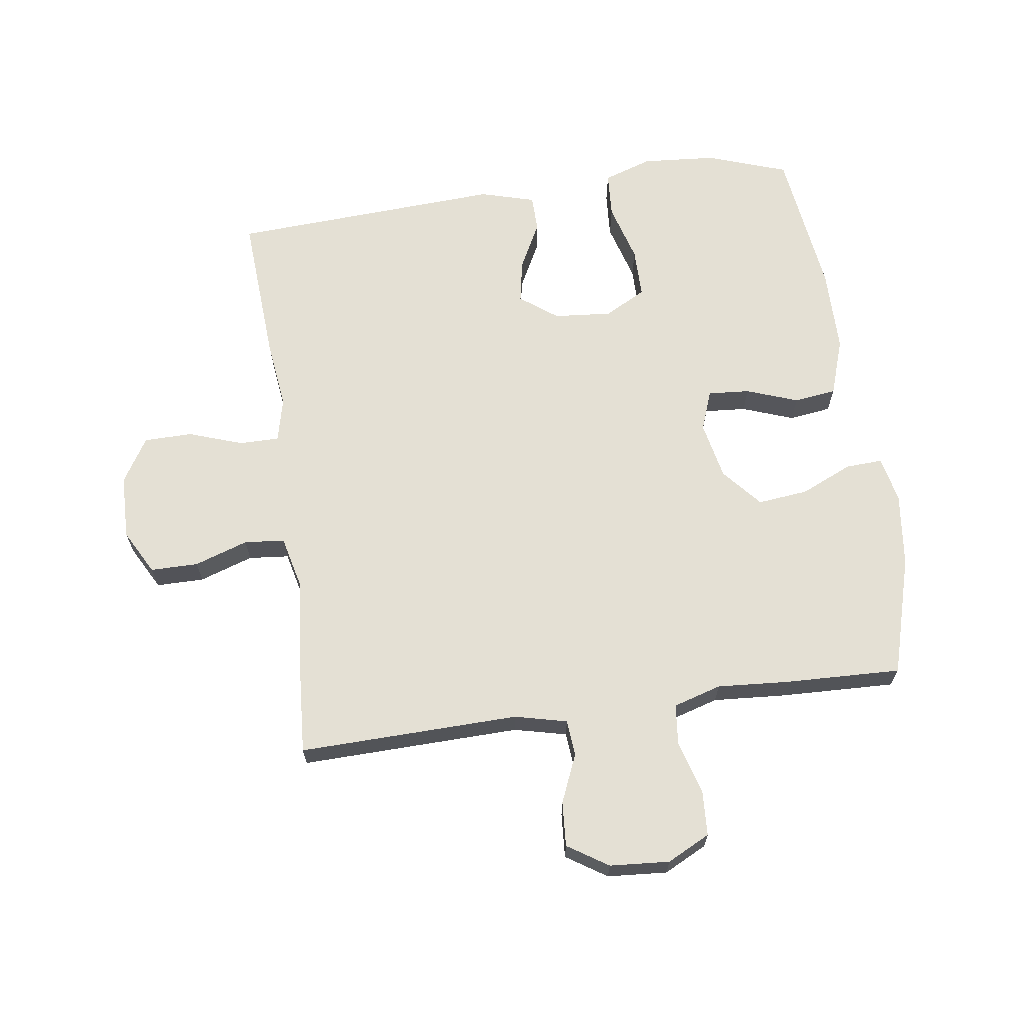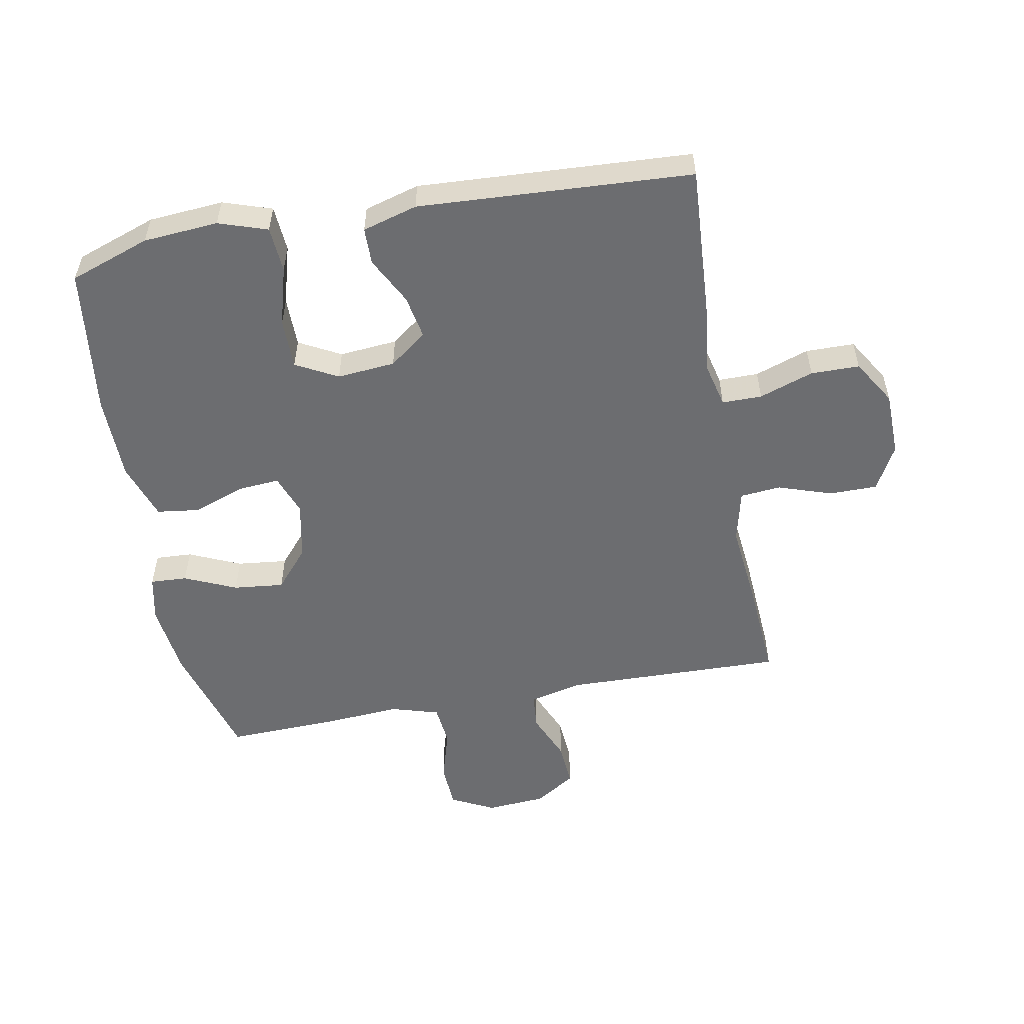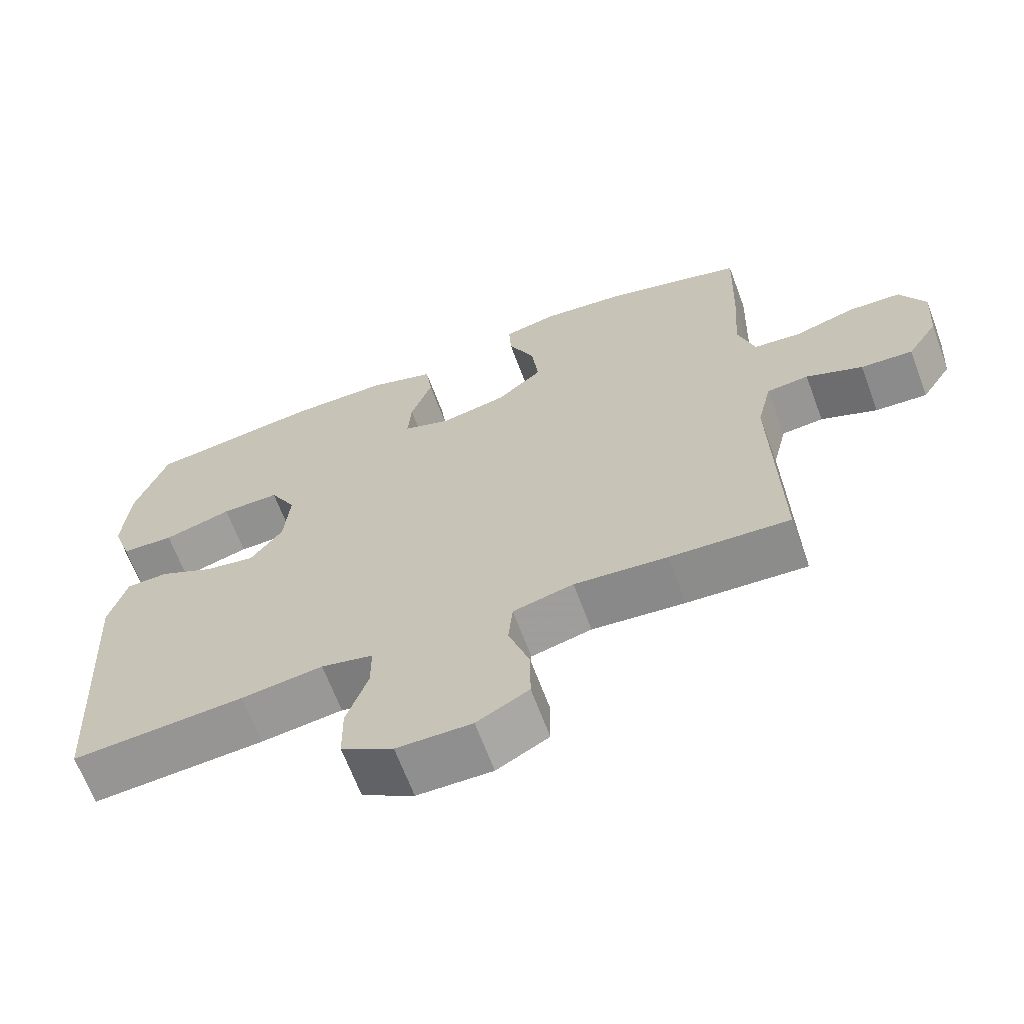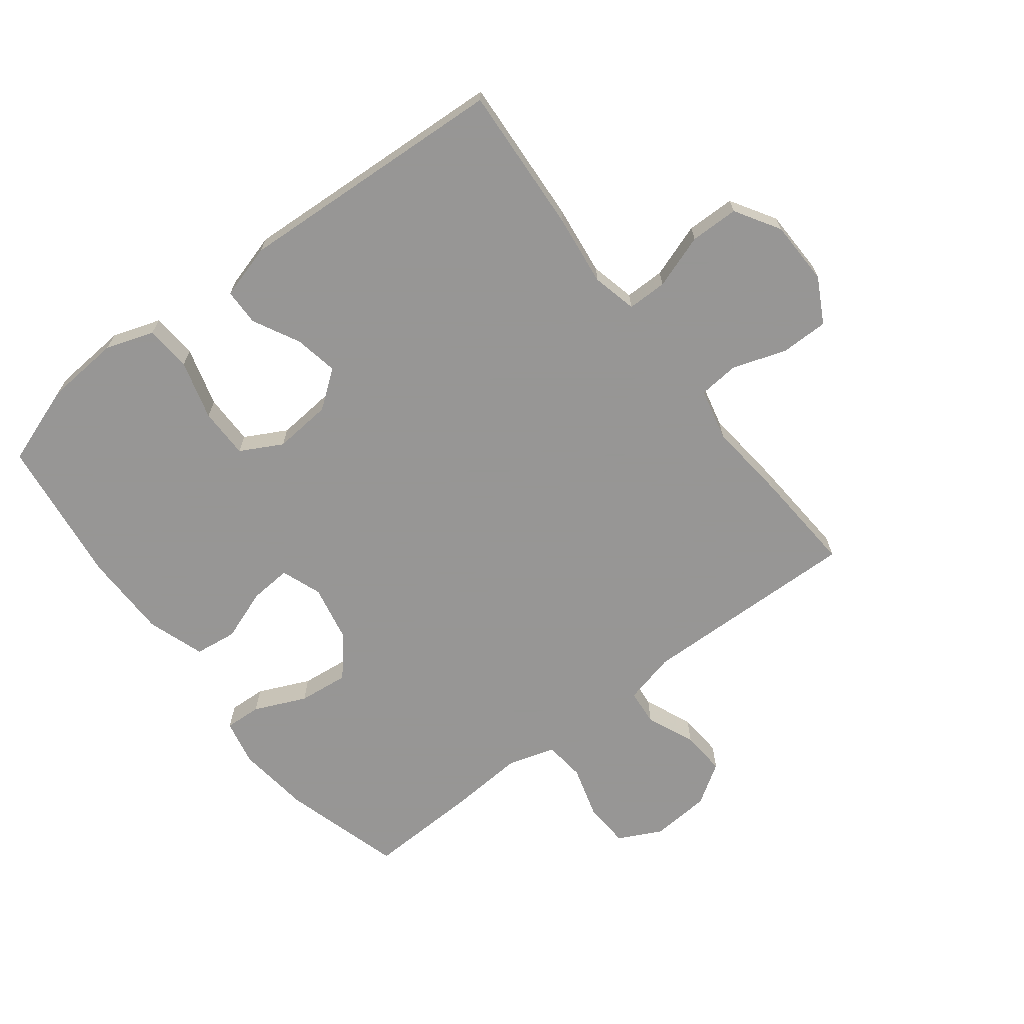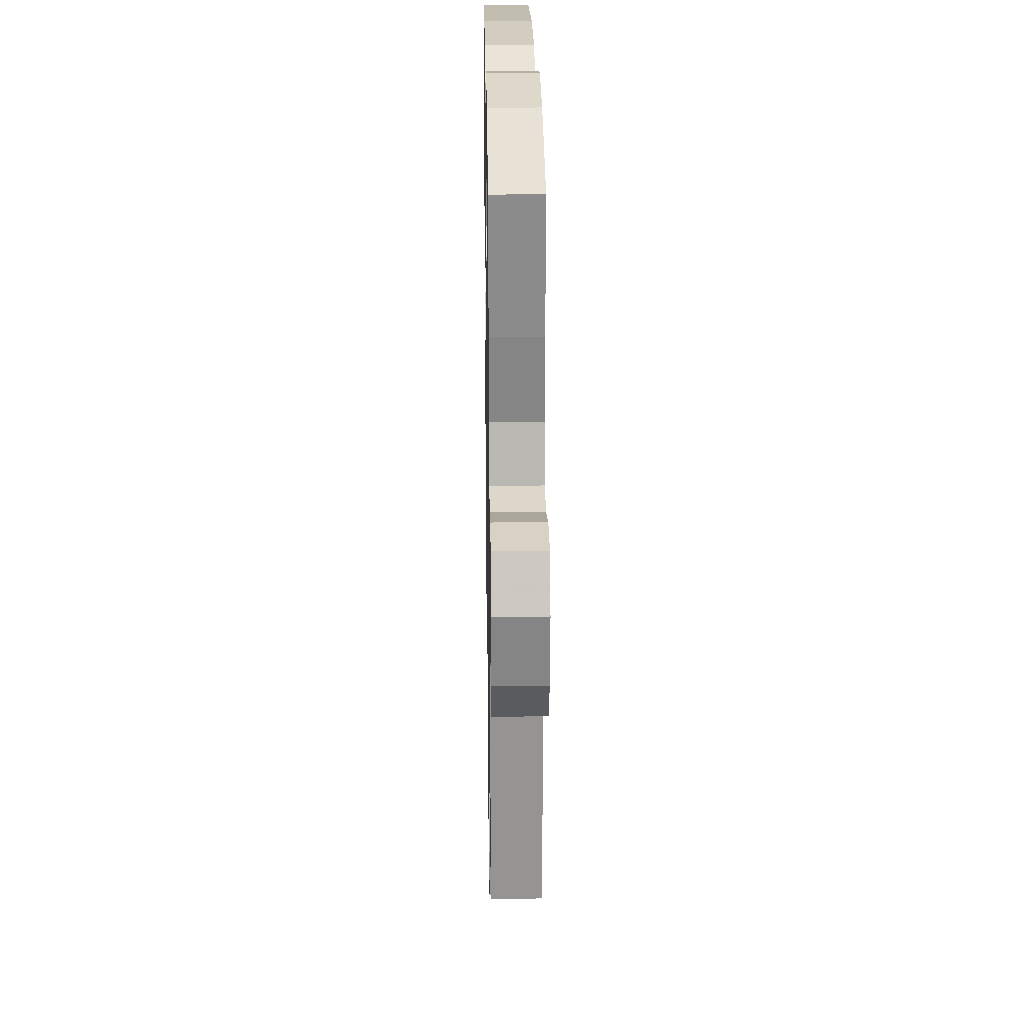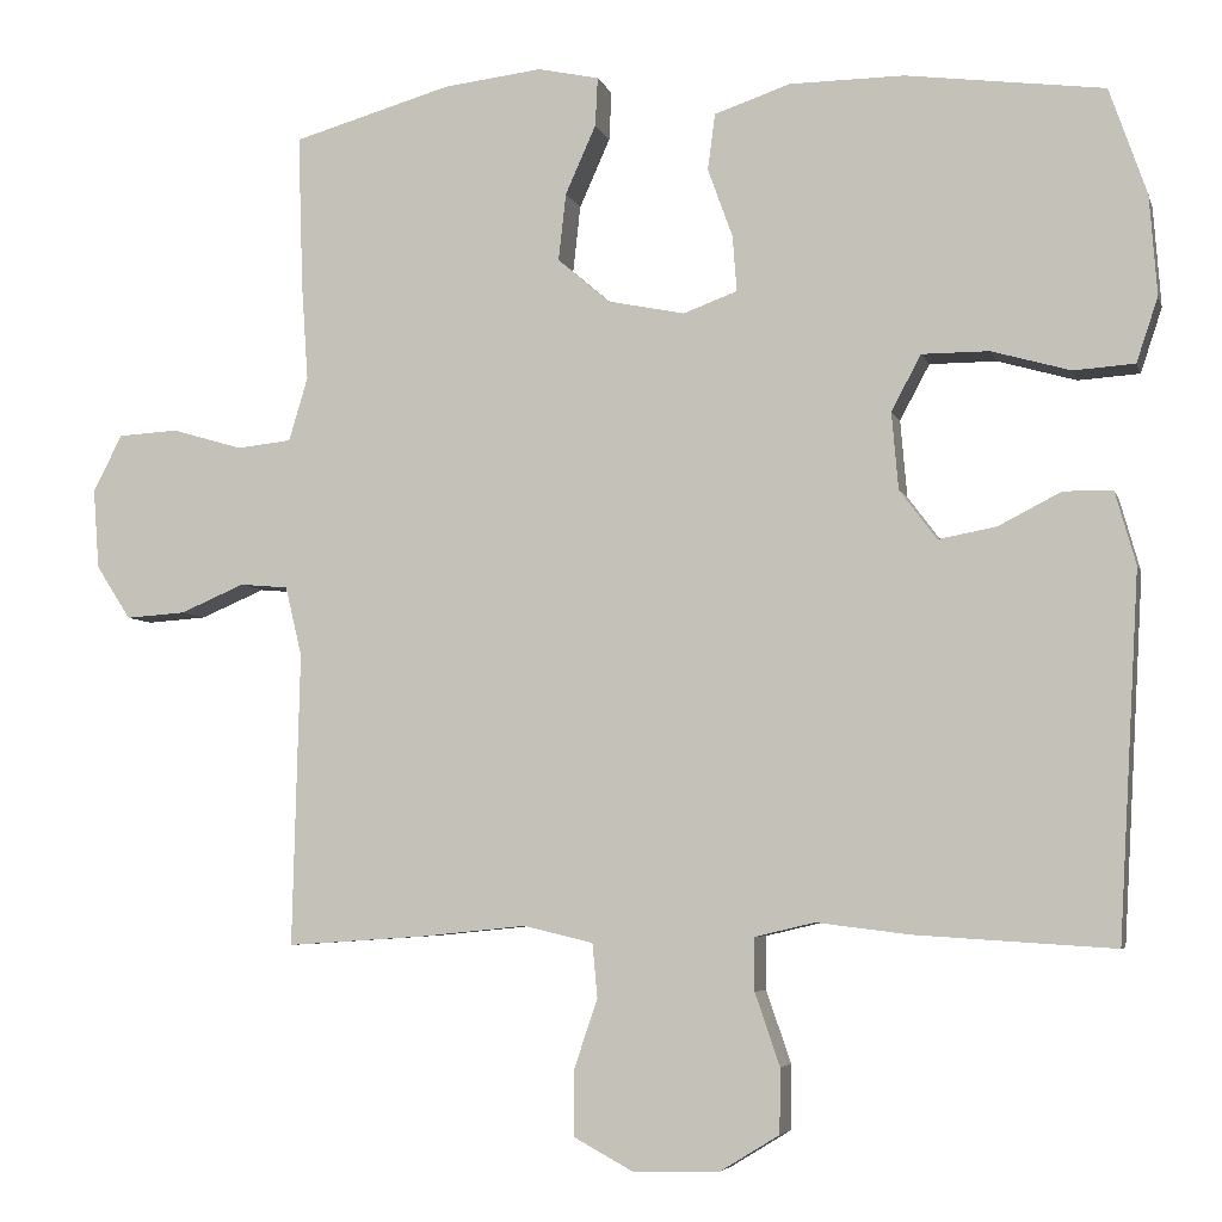
<metadata>
{"format":"obj","ext":"obj","renderer":"f3d","projection":"perspective","resolution":1024,"background":"white","views":[{"elev":66.0,"azim":-98.0,"up":"+Y"},{"elev":-54.0,"azim":100.6,"up":"+Y"},{"elev":-65.9,"azim":-159.6,"up":"+Z"},{"elev":-67.8,"azim":127.6,"up":"+Y"},{"elev":24.3,"azim":-90.9,"up":"+Z"},{"elev":-5.3,"azim":14.0,"up":"+Z"}]}
</metadata>
<code>
v -0.5 0.07 0.5
v -0.308 0.07 0.555
v -0.189 0.07 0.569
v -0.115 0.07 0.553
v -0.118 0.07 0.494
v -0.155 0.07 0.411
v -0.164 0.07 0.33
v -0.101 0.07 0.276
v -0.008 0.07 0.257
v 0.057 0.07 0.281
v 0.052 0.07 0.348
v 0.022 0.07 0.431
v 0.031 0.07 0.499
v 0.123 0.07 0.53
v 0.261 0.07 0.531
v 0.5 0.07 0.5
v 0.545 0.07 0.371
v 0.554 0.07 0.251
v 0.528 0.07 0.173
v 0.454 0.07 0.168
v 0.359 0.07 0.195
v 0.278 0.07 0.195
v 0.242 0.07 0.128
v 0.25 0.07 0.035
v 0.295 0.07 -0.025
v 0.365 0.07 -0.012
v 0.441 0.07 0.027
v 0.5 0.07 0.026
v 0.525 0.07 -0.062
v 0.5 0.07 -0.5
v 0.261 0.07 -0.485
v 0.147 0.07 -0.471
v 0.075 0.07 -0.488
v 0.075 0.07 -0.552
v 0.105 0.07 -0.639
v 0.104 0.07 -0.717
v 0.032 0.07 -0.761
v -0.072 0.07 -0.763
v -0.144 0.07 -0.724
v -0.144 0.07 -0.647
v -0.115 0.07 -0.561
v -0.121 0.07 -0.496
v -0.205 0.07 -0.476
v -0.334 0.07 -0.489
v -0.5 0.07 -0.5
v -0.491 0.07 -0.146
v -0.511 0.07 -0.062
v -0.569 0.07 -0.057
v -0.647 0.07 -0.09
v -0.719 0.07 -0.095
v -0.761 0.07 -0.03
v -0.768 0.07 0.066
v -0.733 0.07 0.135
v -0.66 0.07 0.139
v -0.575 0.07 0.114
v -0.509 0.07 0.121
v -0.486 0.07 0.198
v -0.494 0.07 0.315
v -0.5 0 0.5
v -0.308 0 0.555
v -0.189 0 0.569
v -0.115 0 0.553
v -0.118 0 0.494
v -0.155 0 0.411
v -0.164 0 0.33
v -0.101 0 0.276
v -0.008 0 0.257
v 0.057 0 0.281
v 0.052 0 0.348
v 0.022 0 0.431
v 0.031 0 0.499
v 0.123 0 0.53
v 0.261 0 0.531
v 0.5 0 0.5
v 0.545 0 0.371
v 0.554 0 0.251
v 0.528 0 0.173
v 0.454 0 0.168
v 0.359 0 0.195
v 0.278 0 0.195
v 0.242 0 0.128
v 0.25 0 0.035
v 0.295 0 -0.025
v 0.365 0 -0.012
v 0.441 0 0.027
v 0.5 0 0.026
v 0.525 0 -0.062
v 0.5 0 -0.5
v 0.261 0 -0.485
v 0.147 0 -0.471
v 0.075 0 -0.488
v 0.075 0 -0.552
v 0.105 0 -0.639
v 0.104 0 -0.717
v 0.032 0 -0.761
v -0.072 0 -0.763
v -0.144 0 -0.724
v -0.144 0 -0.647
v -0.115 0 -0.561
v -0.121 0 -0.496
v -0.205 0 -0.476
v -0.334 0 -0.489
v -0.5 0 -0.5
v -0.491 0 -0.146
v -0.511 0 -0.062
v -0.569 0 -0.057
v -0.647 0 -0.09
v -0.719 0 -0.095
v -0.761 0 -0.03
v -0.768 0 0.066
v -0.733 0 0.135
v -0.66 0 0.139
v -0.575 0 0.114
v -0.509 0 0.121
v -0.486 0 0.198
v -0.494 0 0.315
f 57 58 1 2
f 56 57 2 3
f 52 53 54 55
f 52 55 56
f 51 52 56
f 48 49 50 51
f 47 48 51 56
f 46 47 56 3
f 43 44 45 46
f 42 43 46 3
f 38 39 40 41
f 34 35 36 37
f 33 34 37 38
f 29 30 31 32
f 29 32 33
f 26 27 28 29
f 25 26 29 33
f 24 25 33 38
f 18 19 20 21
f 18 21 22
f 17 18 22
f 16 17 22
f 15 16 22
f 14 15 22 23
f 11 12 13 14
f 10 11 14 23
f 3 4 5 6
f 3 6 7
f 42 3 7
f 41 42 7 8
f 38 41 8 9
f 23 24 38
f 9 10 23 38
f 60 59 116 115
f 61 60 115 114
f 113 112 111 110
f 114 113 110
f 114 110 109
f 109 108 107 106
f 114 109 106 105
f 61 114 105 104
f 104 103 102 101
f 61 104 101 100
f 99 98 97 96
f 95 94 93 92
f 96 95 92 91
f 90 89 88 87
f 91 90 87
f 87 86 85 84
f 91 87 84 83
f 96 91 83 82
f 79 78 77 76
f 80 79 76
f 80 76 75
f 80 75 74
f 80 74 73
f 81 80 73 72
f 72 71 70 69
f 81 72 69 68
f 64 63 62 61
f 65 64 61
f 65 61 100
f 66 65 100 99
f 67 66 99 96
f 96 82 81
f 96 81 68 67
f 1 59 60 2
f 2 60 61 3
f 3 61 62 4
f 4 62 63 5
f 5 63 64 6
f 6 64 65 7
f 7 65 66 8
f 8 66 67 9
f 9 67 68 10
f 10 68 69 11
f 11 69 70 12
f 12 70 71 13
f 13 71 72 14
f 14 72 73 15
f 15 73 74 16
f 16 74 75 17
f 17 75 76 18
f 18 76 77 19
f 19 77 78 20
f 20 78 79 21
f 21 79 80 22
f 22 80 81 23
f 23 81 82 24
f 24 82 83 25
f 25 83 84 26
f 26 84 85 27
f 27 85 86 28
f 28 86 87 29
f 29 87 88 30
f 30 88 89 31
f 31 89 90 32
f 32 90 91 33
f 33 91 92 34
f 34 92 93 35
f 35 93 94 36
f 36 94 95 37
f 37 95 96 38
f 38 96 97 39
f 39 97 98 40
f 40 98 99 41
f 41 99 100 42
f 42 100 101 43
f 43 101 102 44
f 44 102 103 45
f 45 103 104 46
f 46 104 105 47
f 47 105 106 48
f 48 106 107 49
f 49 107 108 50
f 50 108 109 51
f 51 109 110 52
f 52 110 111 53
f 53 111 112 54
f 54 112 113 55
f 55 113 114 56
f 56 114 115 57
f 57 115 116 58
f 58 116 59 1

</code>
